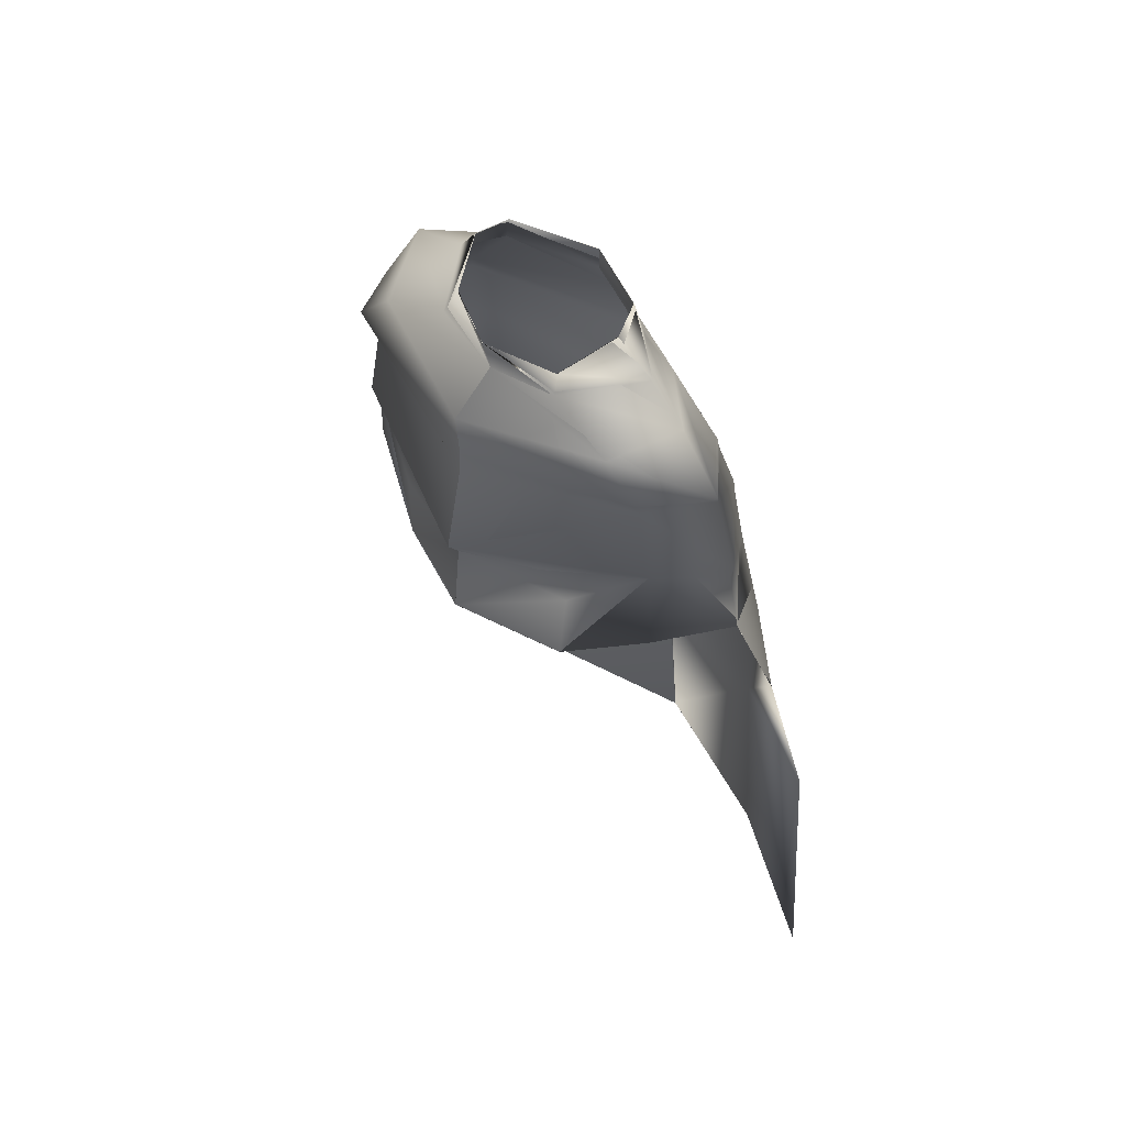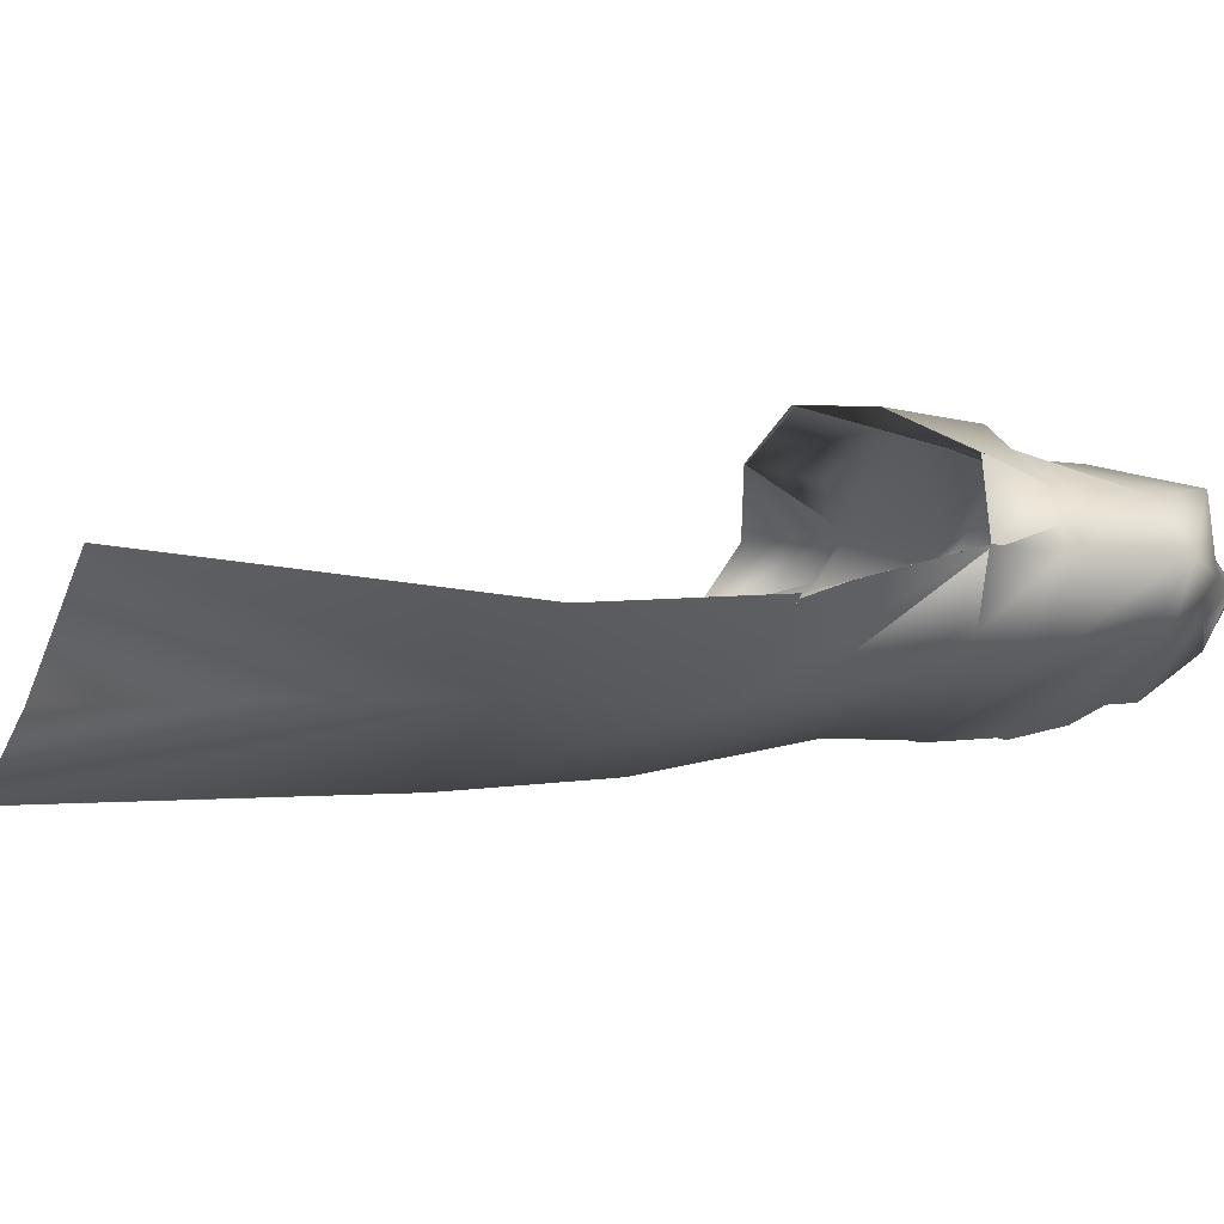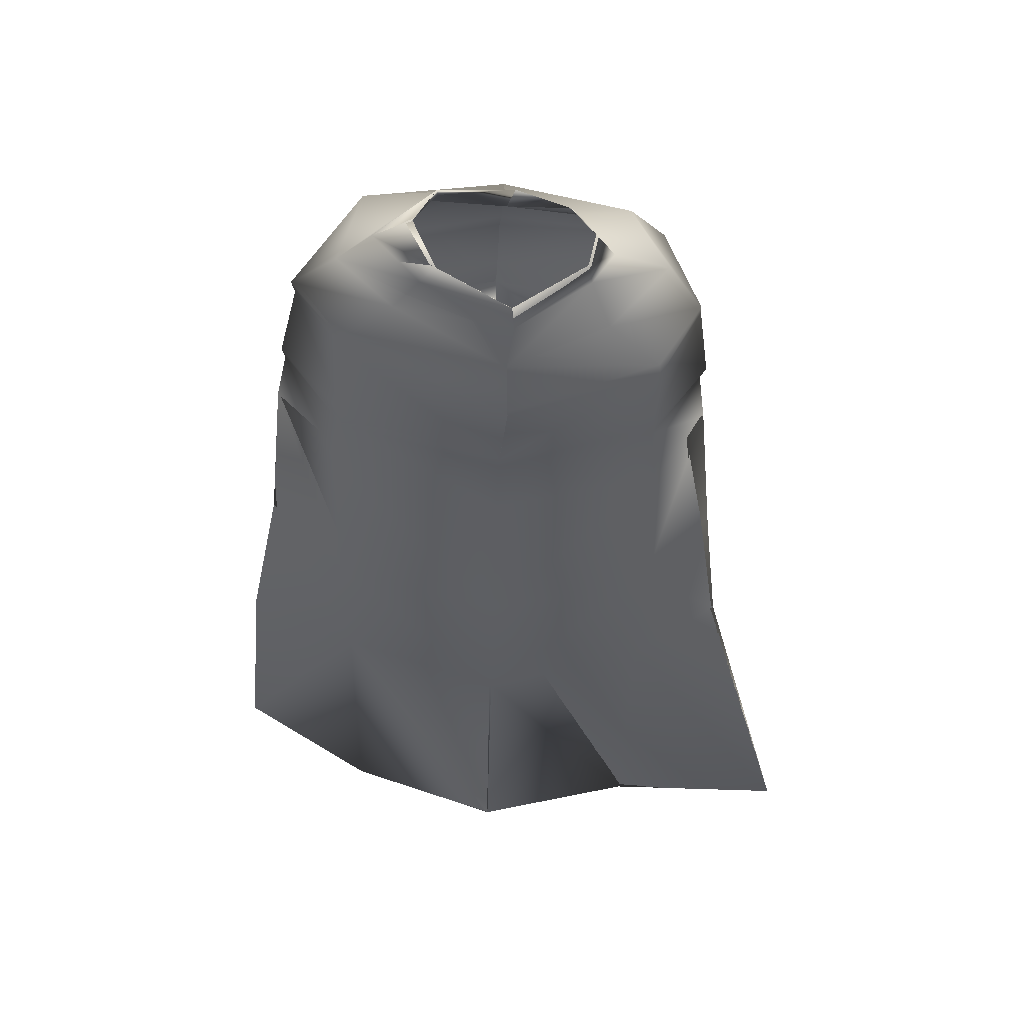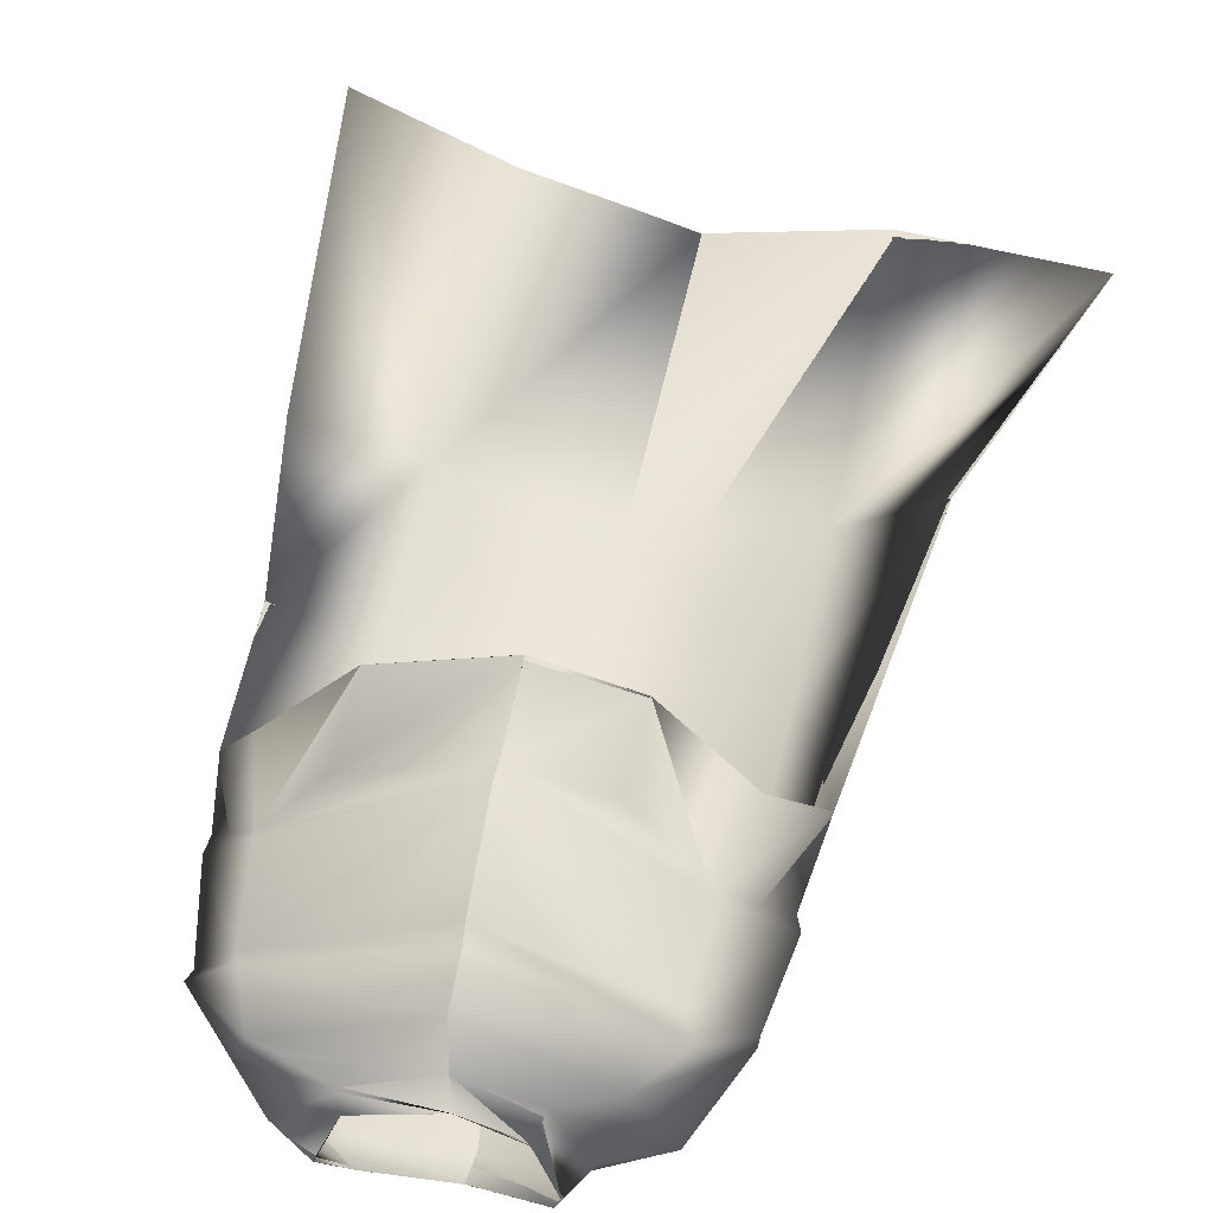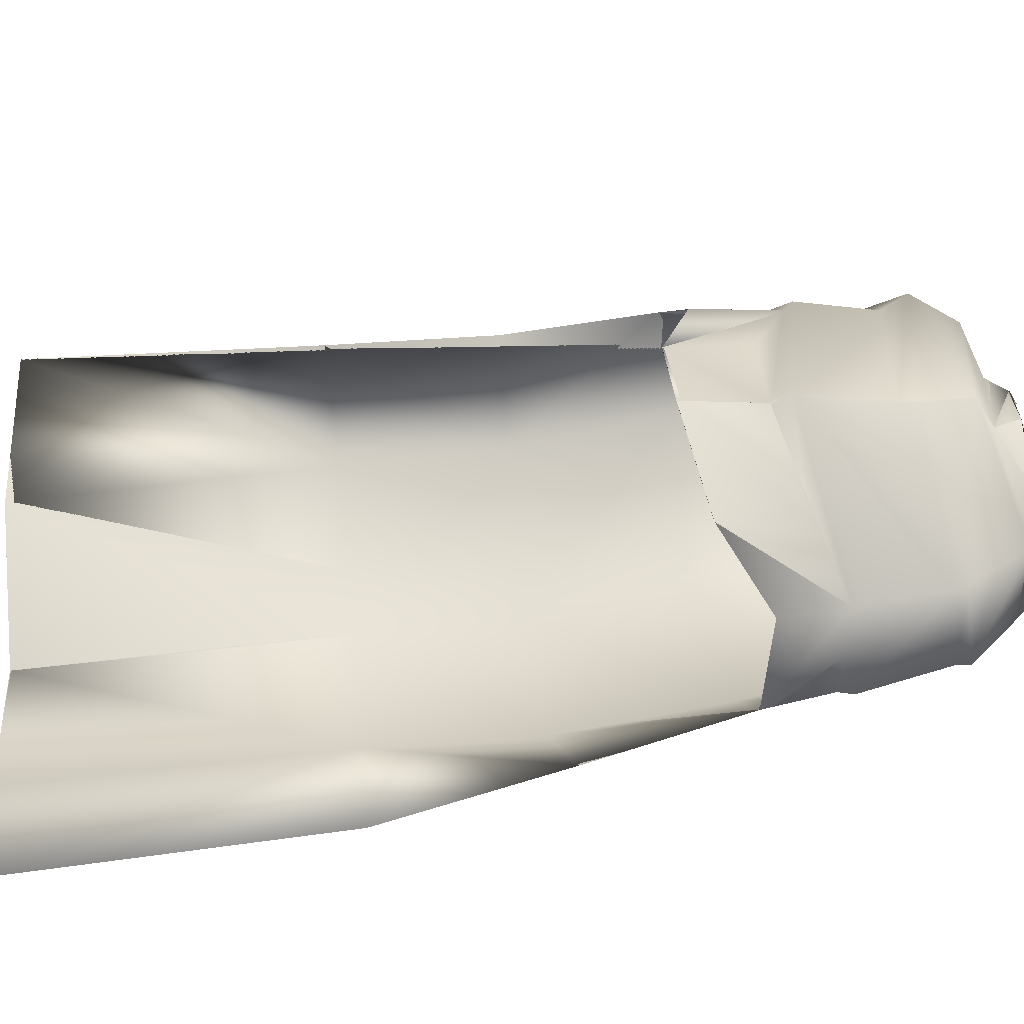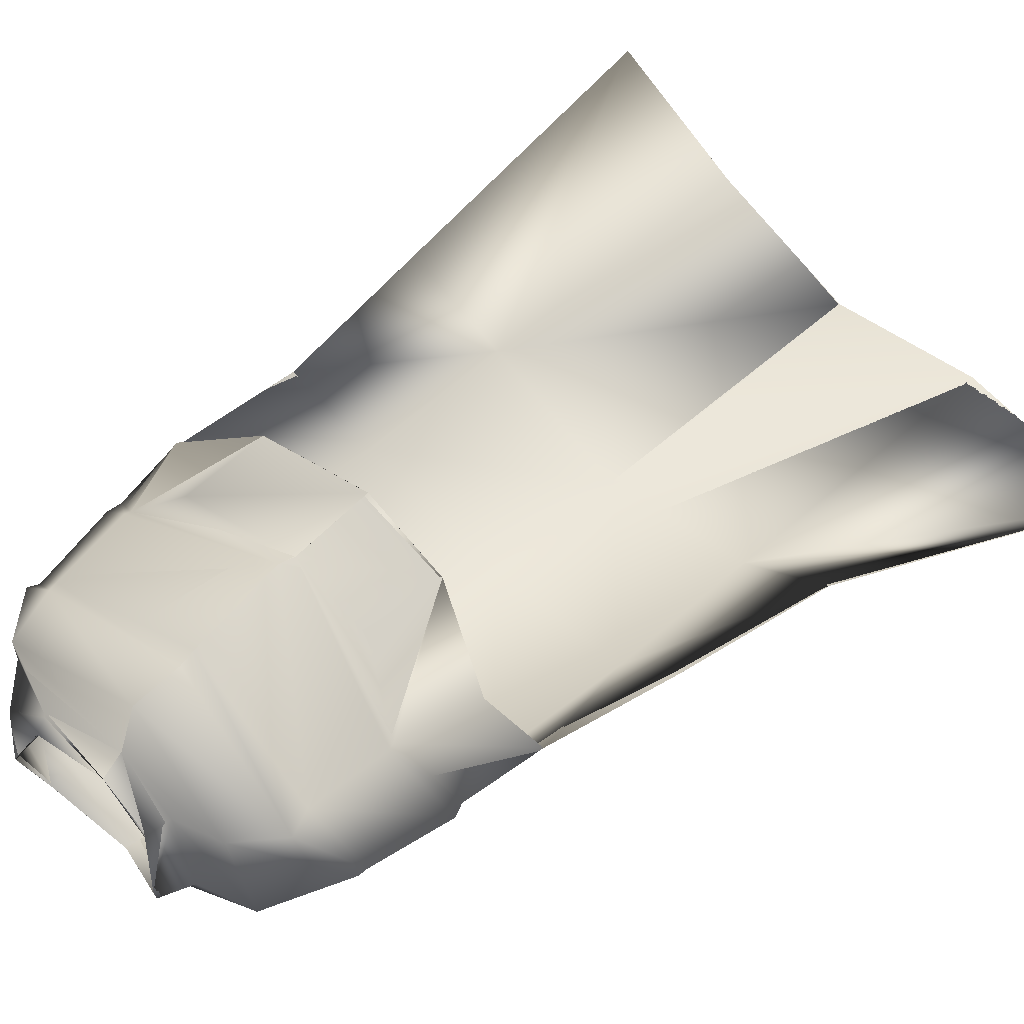
<metadata>
{"format":"obj","ext":"obj","renderer":"f3d","projection":"perspective","resolution":1024,"background":"white","views":[{"elev":57.4,"azim":45.8,"up":"+Y"},{"elev":-9.9,"azim":69.5,"up":"+Z"},{"elev":59.6,"azim":-177.2,"up":"+Y"},{"elev":61.4,"azim":-166.9,"up":"+Z"},{"elev":49.6,"azim":86.5,"up":"+Z"},{"elev":61.0,"azim":-132.3,"up":"+Z"}]}
</metadata>
<code>
o Capa_Stand_Cylinder.003
v 0.1338 2.541 -0.1158
v 0.1015 2.596 -0.1219
v 0.2301 2.578 -0.03859
v 0.1511 2.624 -0.03369
v 0.1263 2.556 0.09108
v 0.1108 2.571 0.07314
v 0.1879 2.483 -0.1347
v 0.3046 2.504 -0.04053
v 0.2635 2.517 0.1065
v 0.2986 2.378 -0.1402
v 0.4027 2.408 -0.03117
v 0.3129 2.405 0.08143
v 0.2999 2.189 -0.1954
v 0.4385 2.202 -0.05127
v 0.345 2.214 0.08039
v 0.3264 2.014 -0.2107
v 0.4623 2.035 -0.05044
v 0.3851 2.062 0.103
v 0.3287 1.682 -0.284
v 0.4914 1.726 -0.1469
v 0.33 1.343 -0.289
v 0.5647 1.355 -0.1959
v 0.2445 1.967 0.1958
v 0.3198 2.385 0.07439
v 0.3958 2.386 -0.03788
v 0.302 2.356 -0.1418
v 0.3468 2.201 0.06972
v 0.4333 2.171 -0.04858
v 0.3051 2.154 -0.1995
v 0.2316 2.138 0.1341
v 0.3425 0.6803 -0.3365
v 0.6407 0.6949 -0.1741
v 0.1345 2.542 -0.1175
v 0.1017 2.596 -0.1219
v 0.2297 2.578 -0.0357
v 0.1498 2.624 -0.03551
v 0.1255 2.551 0.09178
v 0.1124 2.585 0.07301
v 0.1877 2.481 -0.1331
v 0.3043 2.504 -0.04093
v 0.2635 2.517 0.107
v 0.2991 2.378 -0.1403
v 0.4024 2.409 -0.03147
v 0.3131 2.405 0.0815
v 0.3003 2.19 -0.198
v 0.4389 2.203 -0.05128
v 0.3443 2.214 0.07884
v 0.3263 2.015 -0.2103
v 0.4623 2.035 -0.05056
v 0.3848 2.062 0.1029
v 0.3286 1.682 -0.2843
v 0.4913 1.726 -0.147
v 0.3312 1.343 -0.2916
v 0.5647 1.355 -0.1959
v 0.2445 1.967 0.1957
v 0.3199 2.385 0.07455
v 0.3957 2.386 -0.03818
v 0.3024 2.356 -0.1426
v 0.3462 2.201 0.06882
v 0.4341 2.172 -0.04863
v 0.3045 2.155 -0.1991
v 0.2478 2.14 0.1823
v 0.3425 0.6803 -0.3365
v 0.6406 0.695 -0.1742
v -0.05119 2.505 -0.19
v -0.04678 2.562 -0.1852
v -0.1957 2.541 -0.1014
v -0.1877 2.593 -0.1008
v -0.2372 2.538 -0.02931
v -0.2005 2.6 -0.03226
v -0.1635 2.514 0.08269
v -0.1497 2.564 0.05843
v -0.02215 2.506 0.1037
v -0.03947 2.558 0.1037
v -0.03803 2.429 -0.2296
v -0.2345 2.471 -0.1539
v -0.3468 2.495 -0.02547
v -0.2698 2.484 0.1213
v -0.01098 2.457 0.199
v -0.03943 2.317 -0.2591
v -0.3391 2.325 -0.1375
v -0.4209 2.334 0.002171
v -0.34 2.398 0.1313
v -0.005801 2.354 0.1975
v -0.02436 2.158 -0.2723
v -0.3375 2.149 -0.1692
v -0.4455 2.139 -0.01468
v -0.3308 2.181 0.1333
v 0.0069 2.126 0.2514
v -0.018 1.976 -0.2757
v -0.3506 1.972 -0.1885
v -0.4555 1.945 -0.007462
v -0.3551 1.991 0.1004
v 0.01124 1.924 0.2478
v -0.01411 1.654 -0.3497
v -0.3483 1.651 -0.2582
v -0.4884 1.643 -0.08396
v -0.007147 1.34 -0.3867
v -0.3435 1.321 -0.2787
v -0.5295 1.302 -0.133
v -0.1724 1.92 0.1911
v -0.04106 2.3 -0.2561
v -0.3138 2.343 0.1168
v -0.4212 2.314 0.002046
v -0.3423 2.298 -0.1443
v -0.001208 2.319 0.2038
v -0.02294 2.126 -0.2691
v 0.008622 2.089 0.2284
v -0.3213 2.163 0.1215
v -0.4326 2.113 -0.01474
v -0.3347 2.119 -0.1675
v -0.165 2.058 0.1693
v 0.005552 0.6767 -0.4342
v -0.3335 0.6593 -0.3382
v -0.7243 0.6674 -0.3353
v -0.05086 2.505 -0.1909
v -0.04553 2.562 -0.1851
v -0.1962 2.542 -0.1028
v -0.1875 2.593 -0.1005
v -0.2385 2.538 -0.0303
v -0.2003 2.6 -0.0321
v -0.1637 2.515 0.08277
v -0.1509 2.56 0.0583
v -0.02194 2.505 0.1038
v -0.03957 2.558 0.1038
v -0.03819 2.429 -0.2298
v -0.2341 2.472 -0.1532
v -0.3472 2.495 -0.02423
v -0.2701 2.484 0.1212
v -0.01135 2.457 0.1975
v -0.03941 2.317 -0.2591
v -0.339 2.326 -0.1375
v -0.4211 2.334 0.001874
v -0.3406 2.398 0.1313
v -0.005837 2.354 0.1974
v -0.02453 2.158 -0.2724
v -0.3378 2.15 -0.1699
v -0.4464 2.14 -0.01606
v -0.3301 2.181 0.1308
v 0.006846 2.126 0.2513
v -0.01815 1.976 -0.2754
v -0.3508 1.972 -0.1885
v -0.4554 1.945 -0.007437
v -0.3549 1.99 0.1003
v 0.01116 1.924 0.2477
v -0.01425 1.654 -0.3497
v -0.3484 1.651 -0.2584
v -0.4884 1.643 -0.08397
v -0.007089 1.34 -0.3866
v -0.3434 1.321 -0.2788
v -0.5295 1.302 -0.133
v -0.1725 1.92 0.191
v -0.0411 2.3 -0.2561
v -0.3139 2.343 0.1167
v -0.4217 2.315 0.001634
v -0.3424 2.299 -0.1443
v -0.00134 2.319 0.2037
v -0.02309 2.126 -0.2694
v 0.008681 2.089 0.2286
v -0.3218 2.163 0.1193
v -0.4345 2.114 -0.01601
v -0.3351 2.119 -0.1685
v -0.1697 2.085 0.1904
v 0.005538 0.6767 -0.4342
v -0.3335 0.6593 -0.3382
v -0.7243 0.6674 -0.3353
f 65 1 66
f 1 3 2
f 3 5 6
f 5 73 74
f 5 9 73
f 3 8 5
f 1 7 8
f 65 75 7
f 9 12 79
f 8 11 9
f 7 10 11
f 75 80 10
f 24 15 89
f 25 14 24
f 26 13 25
f 102 85 26
f 30 23 94
f 28 17 27
f 29 16 28
f 107 90 29
f 16 19 17
f 90 95 16
f 19 21 20
f 95 98 19
f 27 18 23
f 11 25 12
f 10 26 11
f 80 102 10
f 12 24 84
f 14 28 15
f 13 29 14
f 85 107 29
f 89 30 108
f 22 21 32
f 21 98 113
f 116 117 33
f 33 34 35
f 35 36 38
f 37 38 125
f 37 124 41
f 35 37 40
f 33 35 40
f 116 33 39
f 41 130 44
f 40 41 43
f 39 40 43
f 126 39 42
f 56 157 140
f 57 56 46
f 58 57 45
f 153 58 136
f 62 159 145
f 60 59 49
f 61 60 48
f 158 61 141
f 48 49 51
f 141 48 146
f 51 52 53
f 146 51 149
f 59 62 55
f 43 44 57
f 42 43 58
f 131 42 153
f 44 135 56
f 46 47 60
f 45 46 61
f 136 45 158
f 59 159 62
f 54 64 53
f 53 63 164
f 6 74 38
f 94 23 145
f 32 31 64
f 2 4 34
f 66 2 34
f 4 6 38
f 18 17 49
f 17 20 52
f 22 32 54
f 31 113 63
f 23 18 50
f 20 22 54
f 65 66 68
f 67 68 69
f 69 70 71
f 71 72 73
f 71 73 78
f 69 71 77
f 67 69 77
f 65 67 75
f 78 79 83
f 77 78 82
f 76 77 82
f 75 76 81
f 103 106 89
f 104 103 87
f 105 104 86
f 102 105 85
f 112 108 101
f 110 109 92
f 111 110 92
f 107 111 91
f 91 92 96
f 90 91 95
f 96 97 100
f 95 96 98
f 109 112 101
f 82 83 104
f 81 82 105
f 80 81 105
f 83 84 106
f 87 88 110
f 86 87 111
f 85 86 107
f 109 108 112
f 100 115 99
f 99 114 98
f 116 118 119
f 118 120 119
f 120 122 121
f 122 124 123
f 122 129 124
f 120 128 122
f 118 127 128
f 116 126 118
f 129 134 130
f 128 133 129
f 127 132 133
f 126 131 132
f 154 139 140
f 155 138 154
f 156 137 155
f 153 136 156
f 163 152 159
f 161 143 160
f 162 142 143
f 158 141 142
f 142 147 143
f 141 146 142
f 147 150 151
f 146 149 147
f 160 144 152
f 133 155 134
f 132 156 133
f 131 153 156
f 134 154 157
f 138 161 139
f 137 162 138
f 136 158 137
f 160 163 159
f 151 150 166
f 150 149 165
f 72 123 74
f 89 140 159
f 94 145 152
f 73 124 79
f 115 166 165
f 102 153 80
f 68 119 121
f 79 130 84
f 106 157 89
f 66 117 68
f 74 125 124
f 85 136 102
f 113 164 98
f 70 121 72
f 93 144 92
f 92 143 97
f 100 151 115
f 75 126 65
f 114 165 164
f 108 159 94
f 101 152 144
f 80 131 126
f 97 148 100
f 65 116 117
f 84 135 106
f 1 2 66
f 3 4 2
f 4 3 6
f 6 5 74
f 9 79 73
f 8 9 5
f 3 1 8
f 1 65 7
f 12 84 79
f 11 12 9
f 8 7 11
f 7 75 10
f 106 24 89
f 14 15 24
f 13 14 25
f 85 13 26
f 108 30 94
f 17 18 27
f 16 17 28
f 90 16 29
f 19 20 17
f 95 19 16
f 21 22 20
f 98 21 19
f 30 27 23
f 25 24 12
f 26 25 11
f 102 26 10
f 24 106 84
f 28 27 15
f 29 28 14
f 13 85 29
f 15 27 89
f 27 30 89
f 21 31 32
f 31 21 113
f 117 34 33
f 34 36 35
f 37 35 38
f 124 37 125
f 124 130 41
f 37 41 40
f 39 33 40
f 126 116 39
f 130 135 44
f 41 44 43
f 42 39 43
f 131 126 42
f 47 56 140
f 56 47 46
f 57 46 45
f 58 45 136
f 55 62 145
f 59 50 49
f 60 49 48
f 61 48 141
f 49 52 51
f 48 51 146
f 52 54 53
f 51 53 149
f 50 59 55
f 44 56 57
f 43 57 58
f 42 58 153
f 135 157 56
f 47 59 60
f 46 60 61
f 45 61 158
f 47 140 59
f 140 159 59
f 64 63 53
f 149 53 164
f 74 125 38
f 23 55 145
f 31 63 64
f 4 36 34
f 117 66 34
f 36 4 38
f 50 18 49
f 49 17 52
f 32 64 54
f 113 164 63
f 55 23 50
f 52 20 54
f 67 65 68
f 68 70 69
f 70 72 71
f 72 74 73
f 73 79 78
f 71 78 77
f 76 67 77
f 67 76 75
f 79 84 83
f 78 83 82
f 81 76 82
f 80 75 81
f 88 103 89
f 103 88 87
f 104 87 86
f 105 86 85
f 108 94 101
f 109 93 92
f 91 111 92
f 90 107 91
f 92 97 96
f 91 96 95
f 99 96 100
f 96 99 98
f 93 109 101
f 83 103 104
f 82 104 105
f 102 80 105
f 103 83 106
f 88 109 110
f 87 110 111
f 86 111 107
f 88 89 108
f 109 88 108
f 115 114 99
f 114 113 98
f 117 116 119
f 120 121 119
f 122 123 121
f 124 125 123
f 129 130 124
f 128 129 122
f 120 118 128
f 126 127 118
f 134 135 130
f 133 134 129
f 128 127 133
f 127 126 132
f 157 154 140
f 138 139 154
f 137 138 155
f 136 137 156
f 152 145 159
f 143 144 160
f 161 162 143
f 162 158 142
f 147 148 143
f 146 147 142
f 148 147 151
f 149 150 147
f 163 160 152
f 155 154 134
f 156 155 133
f 132 131 156
f 135 134 157
f 161 160 139
f 162 161 138
f 158 162 137
f 139 160 159
f 140 139 159
f 150 165 166
f 149 164 165
f 123 125 74
f 108 89 159
f 101 94 152
f 124 130 79
f 114 115 165
f 153 131 80
f 70 68 121
f 130 135 84
f 157 140 89
f 117 119 68
f 73 74 124
f 136 153 102
f 164 149 98
f 121 123 72
f 144 143 92
f 143 148 97
f 151 166 115
f 126 116 65
f 113 114 164
f 159 145 94
f 93 101 144
f 75 80 126
f 148 151 100
f 66 65 117
f 135 157 106

</code>
